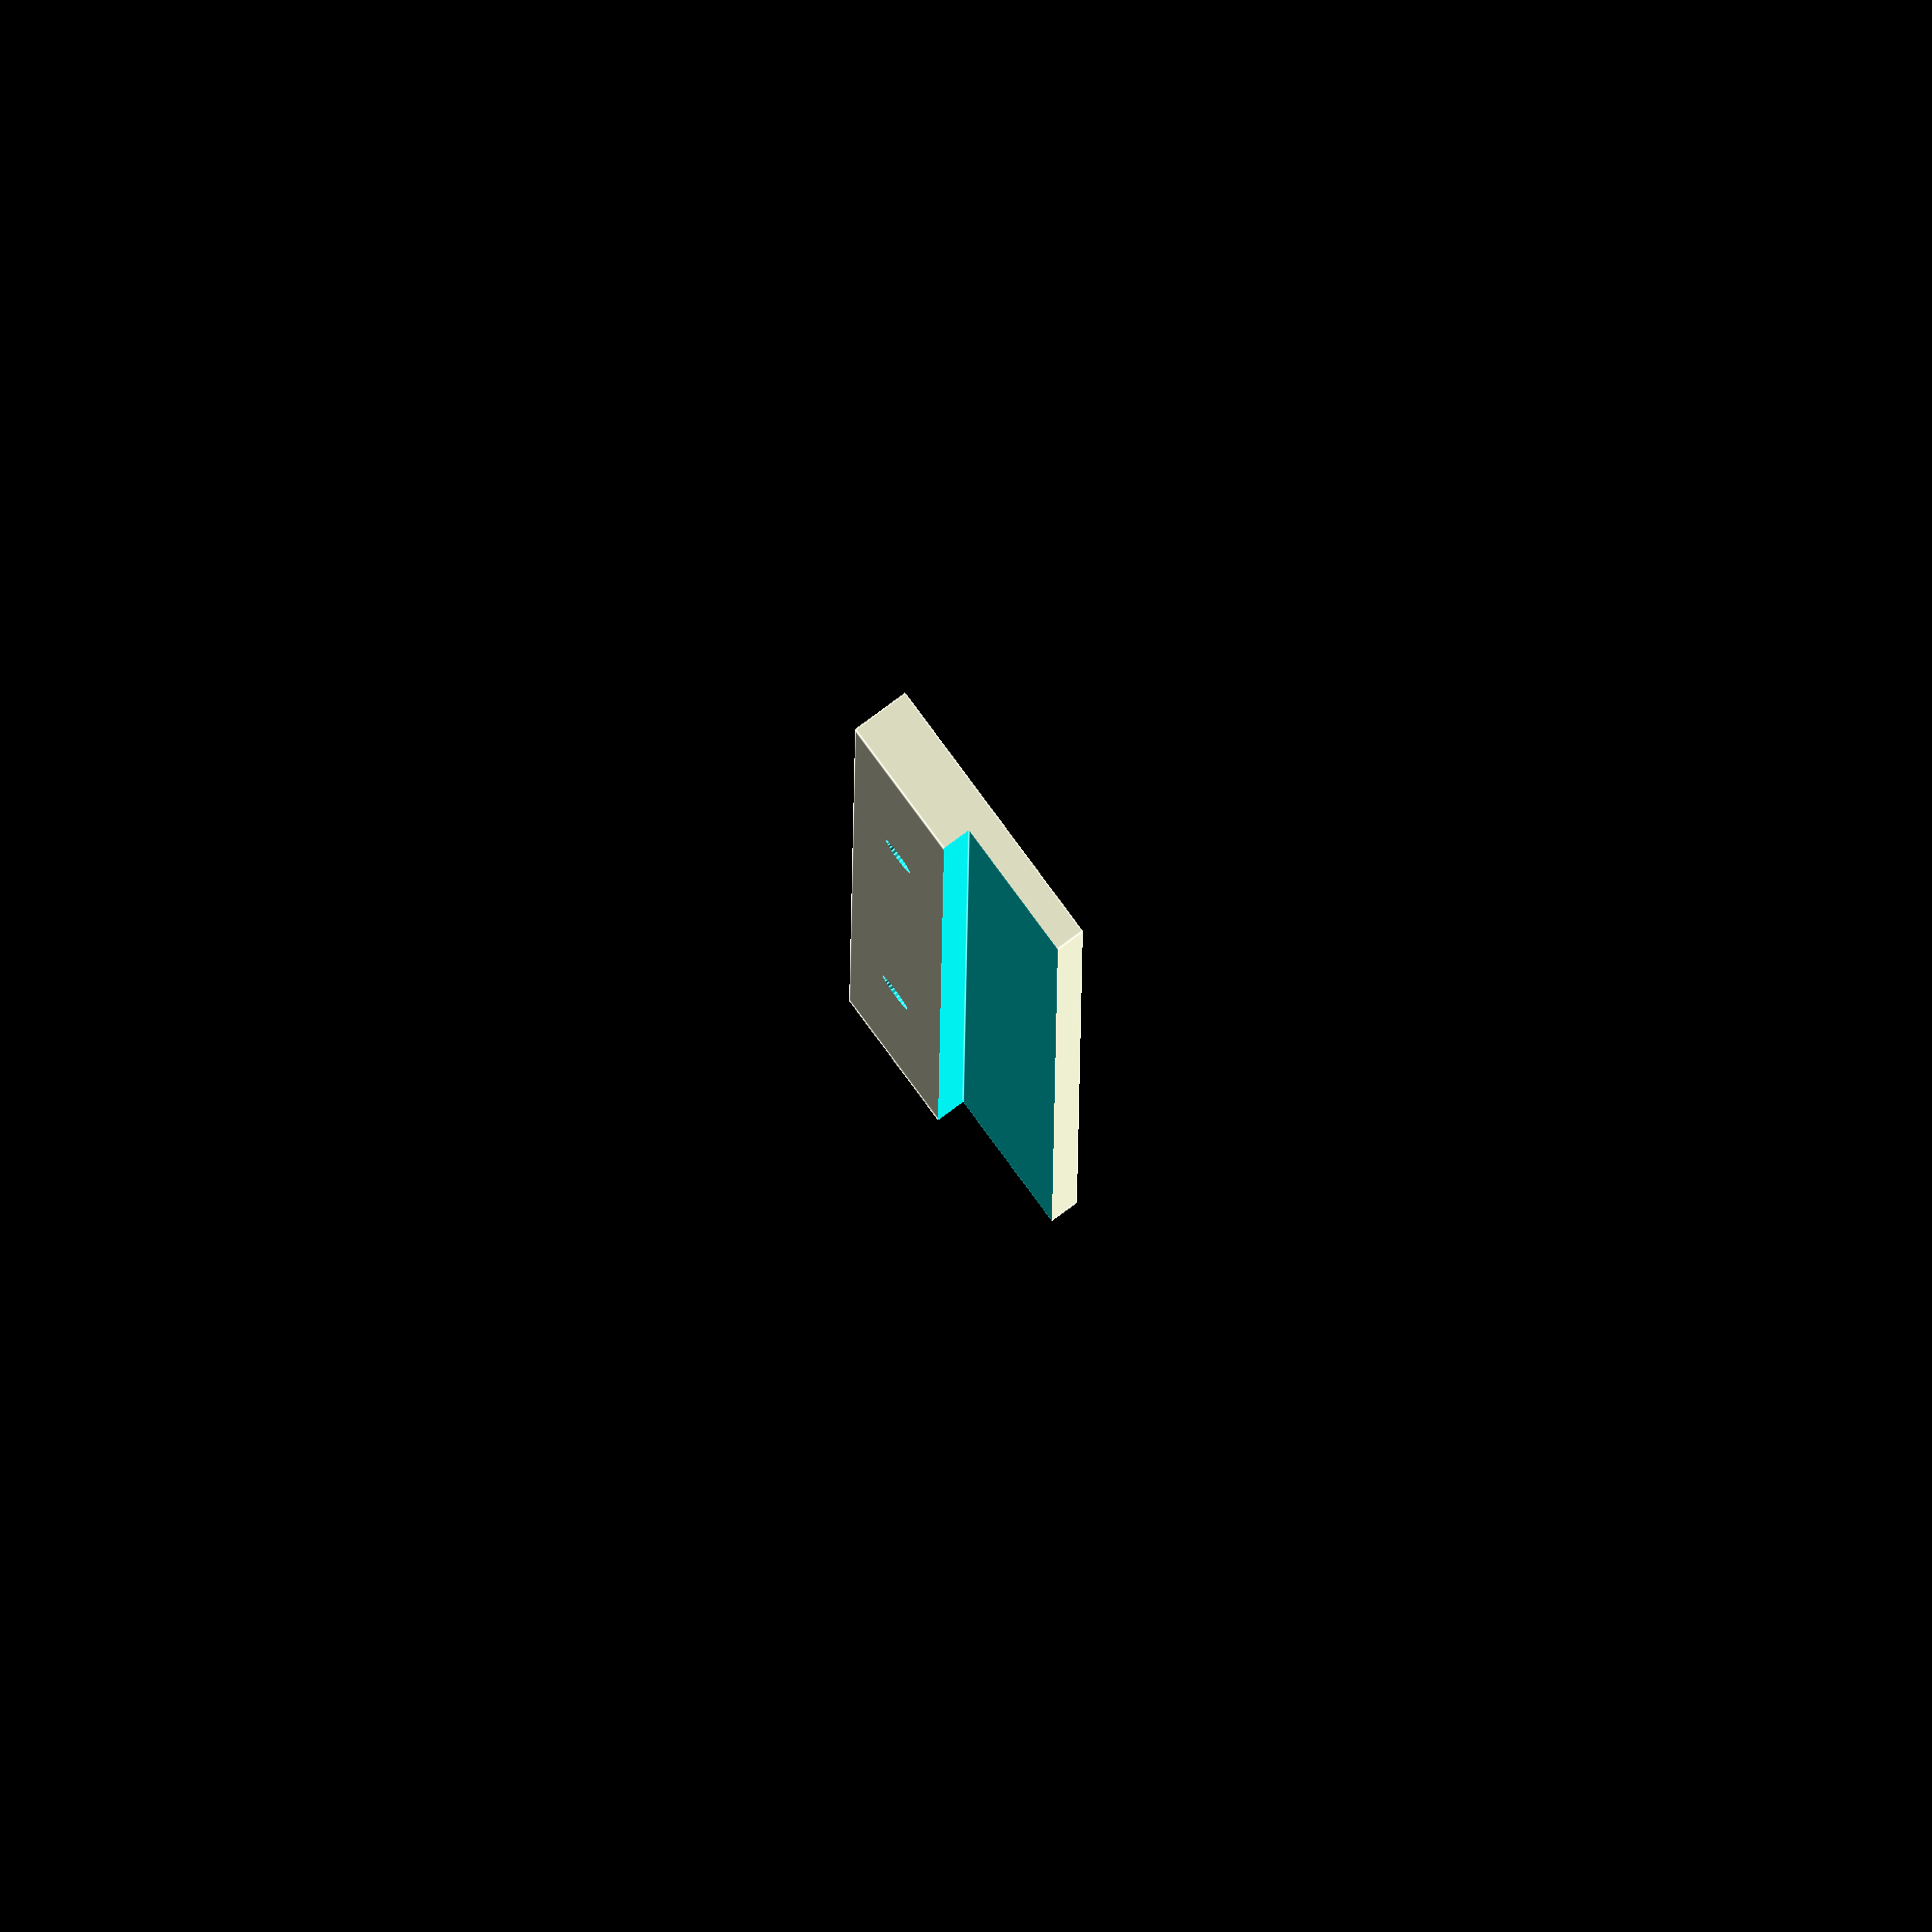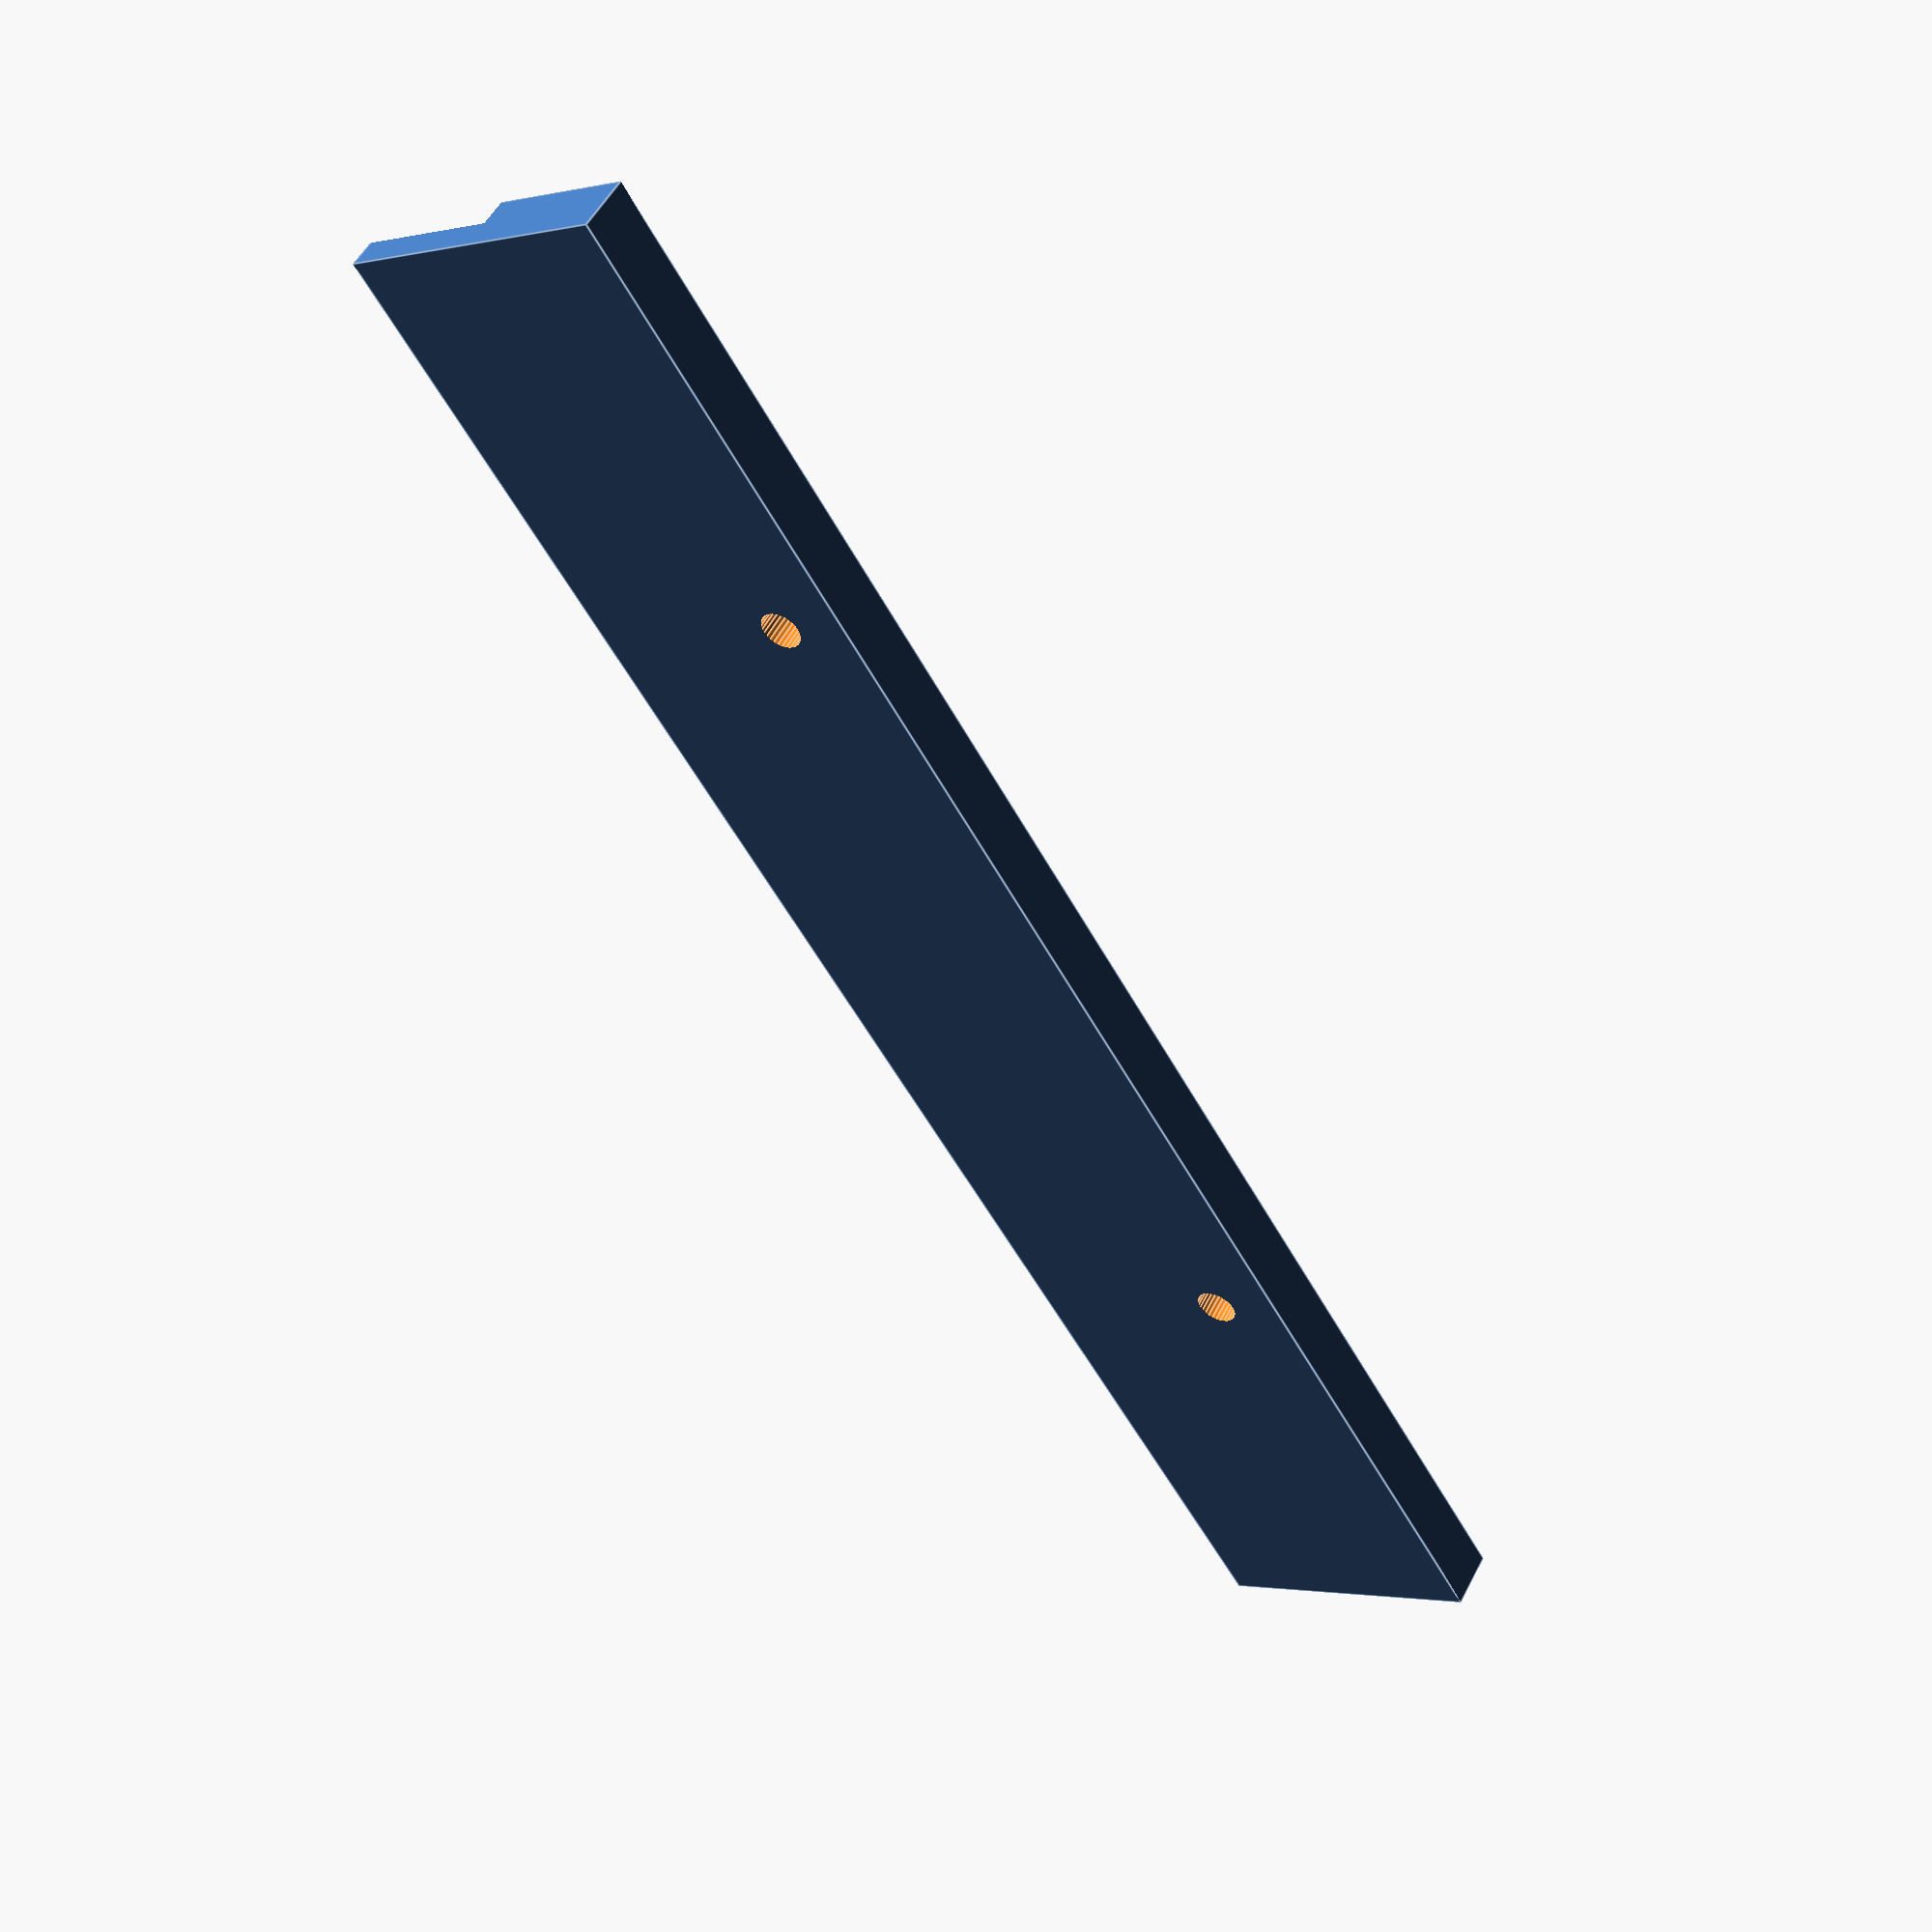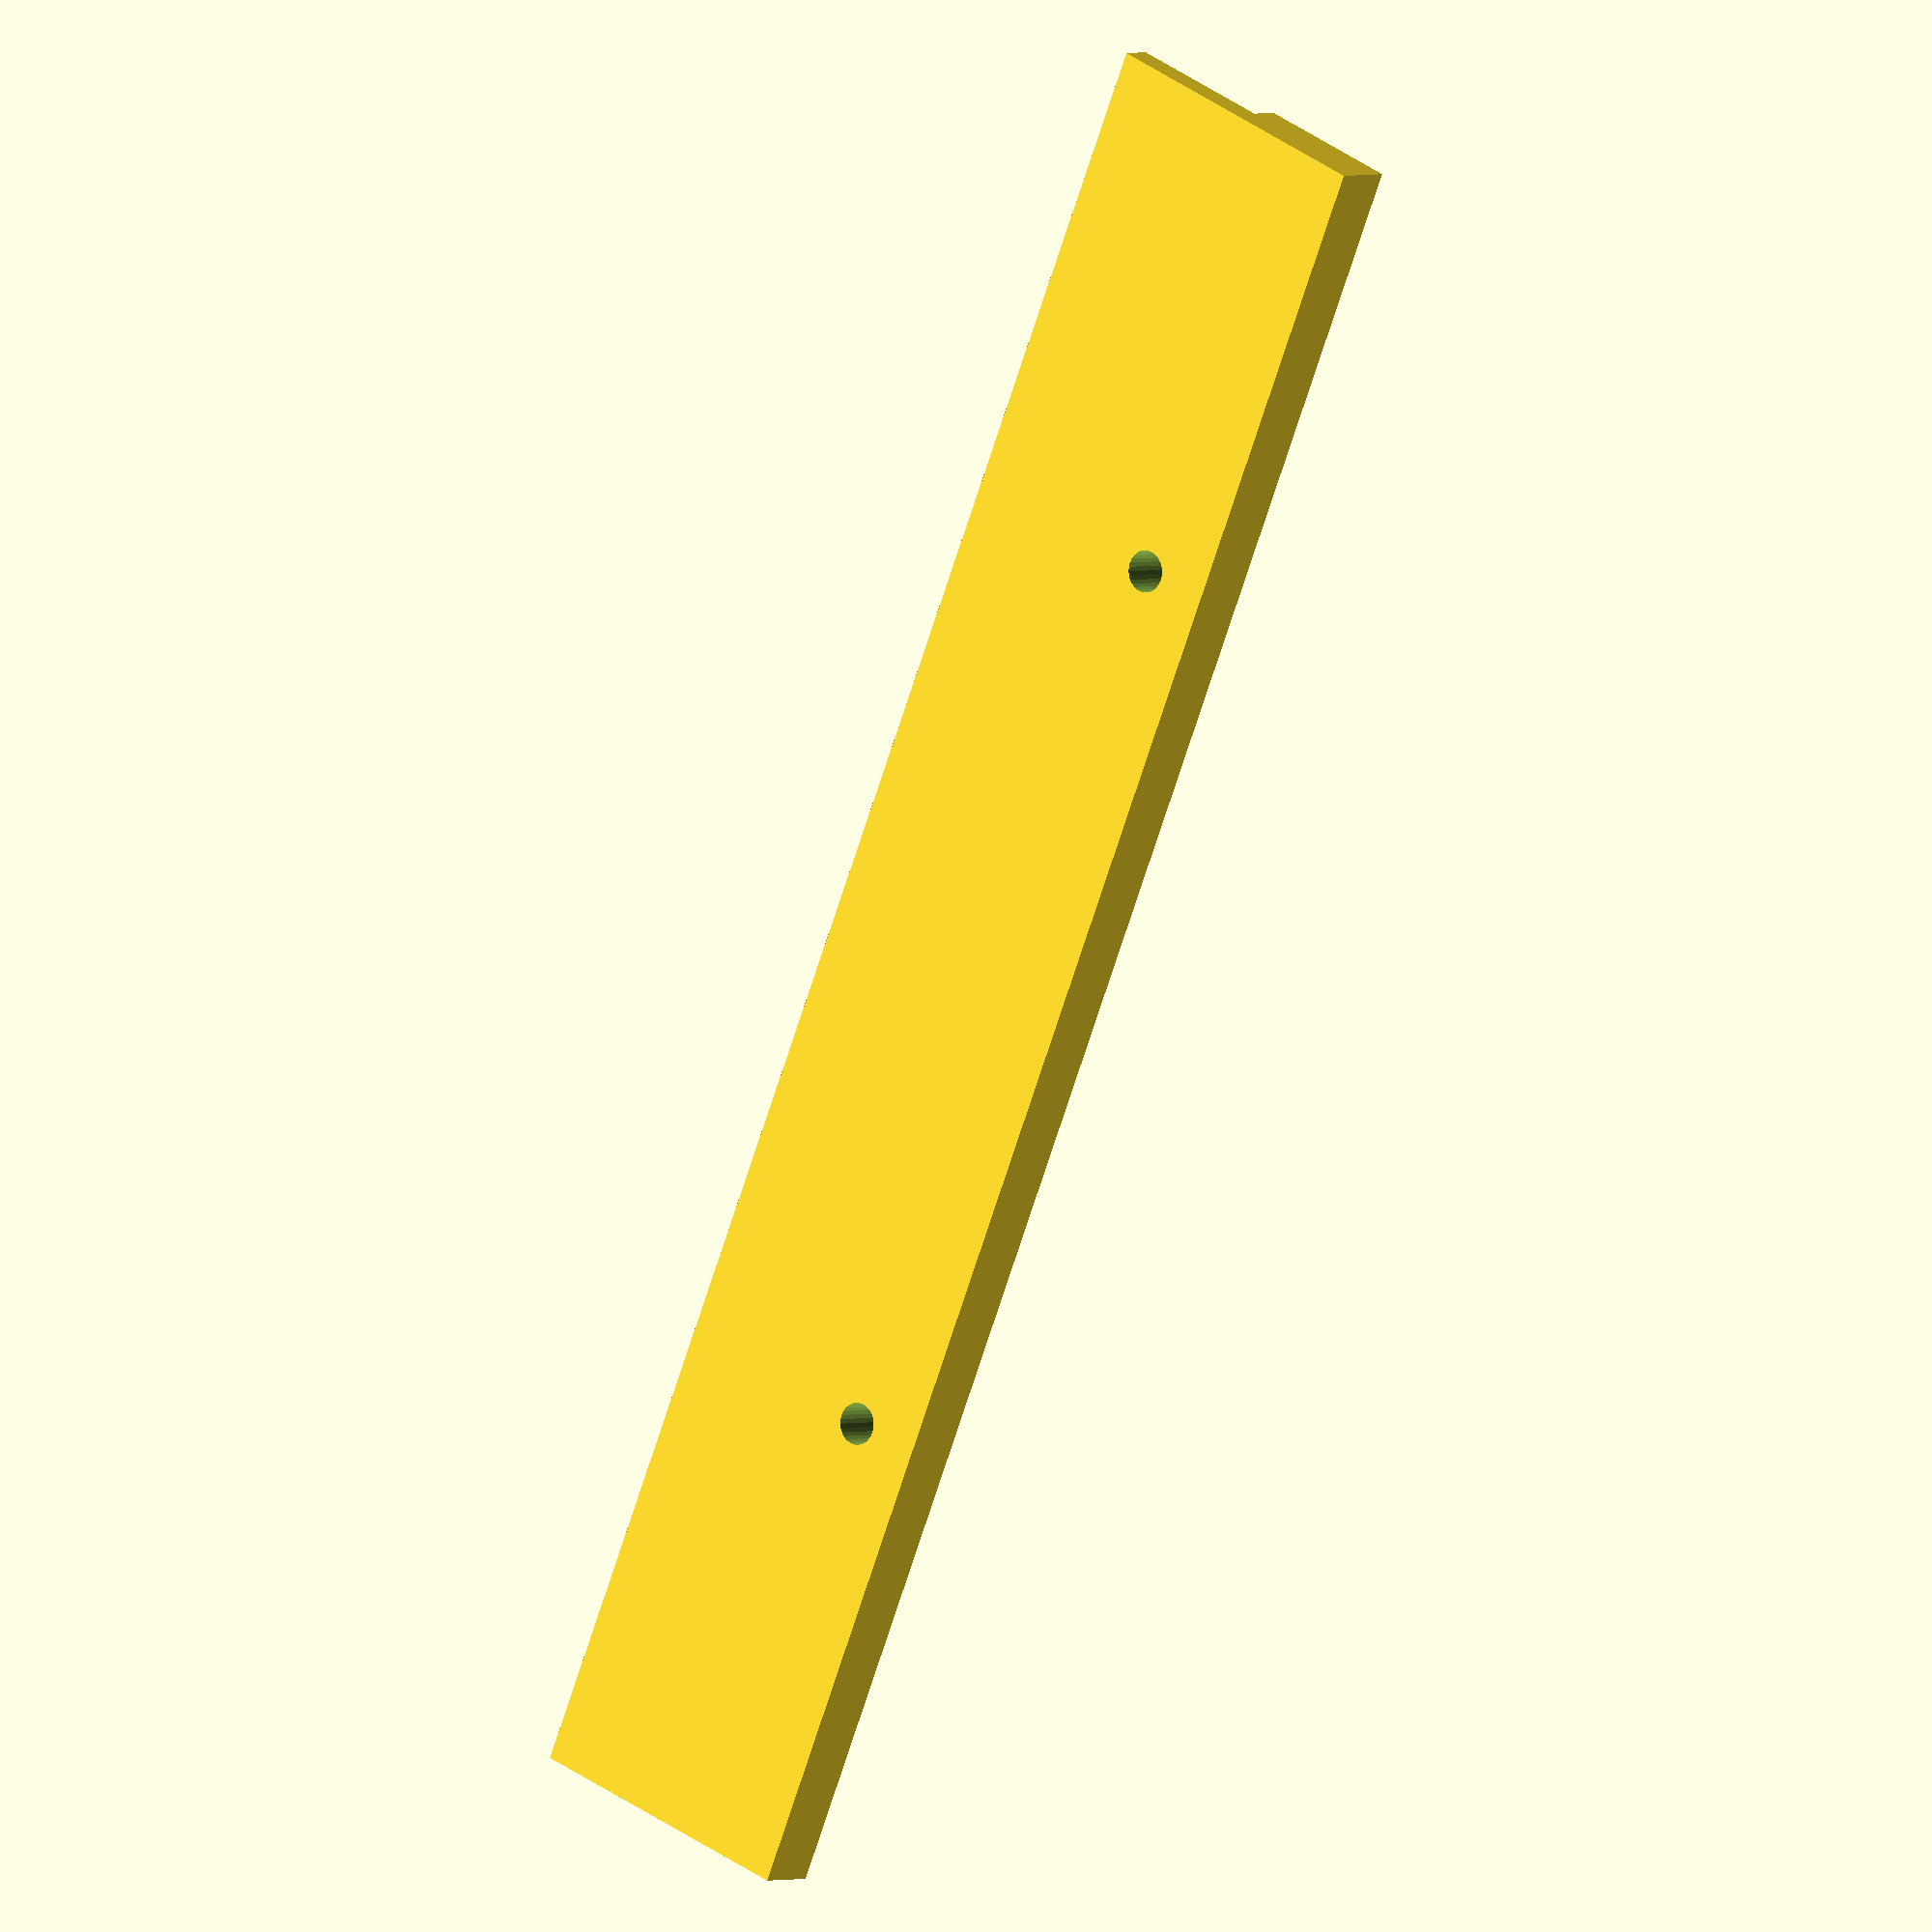
<openscad>
w = 24;
d = 150;
h = 5;

cutW = 12;
cutH = 2.5;

holeDiam = 3.4;

difference() {
    cube([w, d, h ]);
    translate([-1, -1, h - cutH])
        cube([cutW + 1, d + 2, cutH + 1]);
    translate([3 * w / 4, d / 4, -1])
        cylinder(d = holeDiam, h = h + 2, $fn = 30);
//    translate([3 * w / 4, d / 2, -1])
//        cylinder(d = holeDiam, h = h + 2, $fn = 30);
    translate([3 * w / 4, 3 * d / 4, -1])
        cylinder(d = holeDiam, h = h + 2, $fn = 30);
}
</openscad>
<views>
elev=98.6 azim=0.3 roll=126.4 proj=o view=edges
elev=128.5 azim=31.2 roll=333.4 proj=p view=edges
elev=178.0 azim=337.0 roll=322.1 proj=o view=wireframe
</views>
